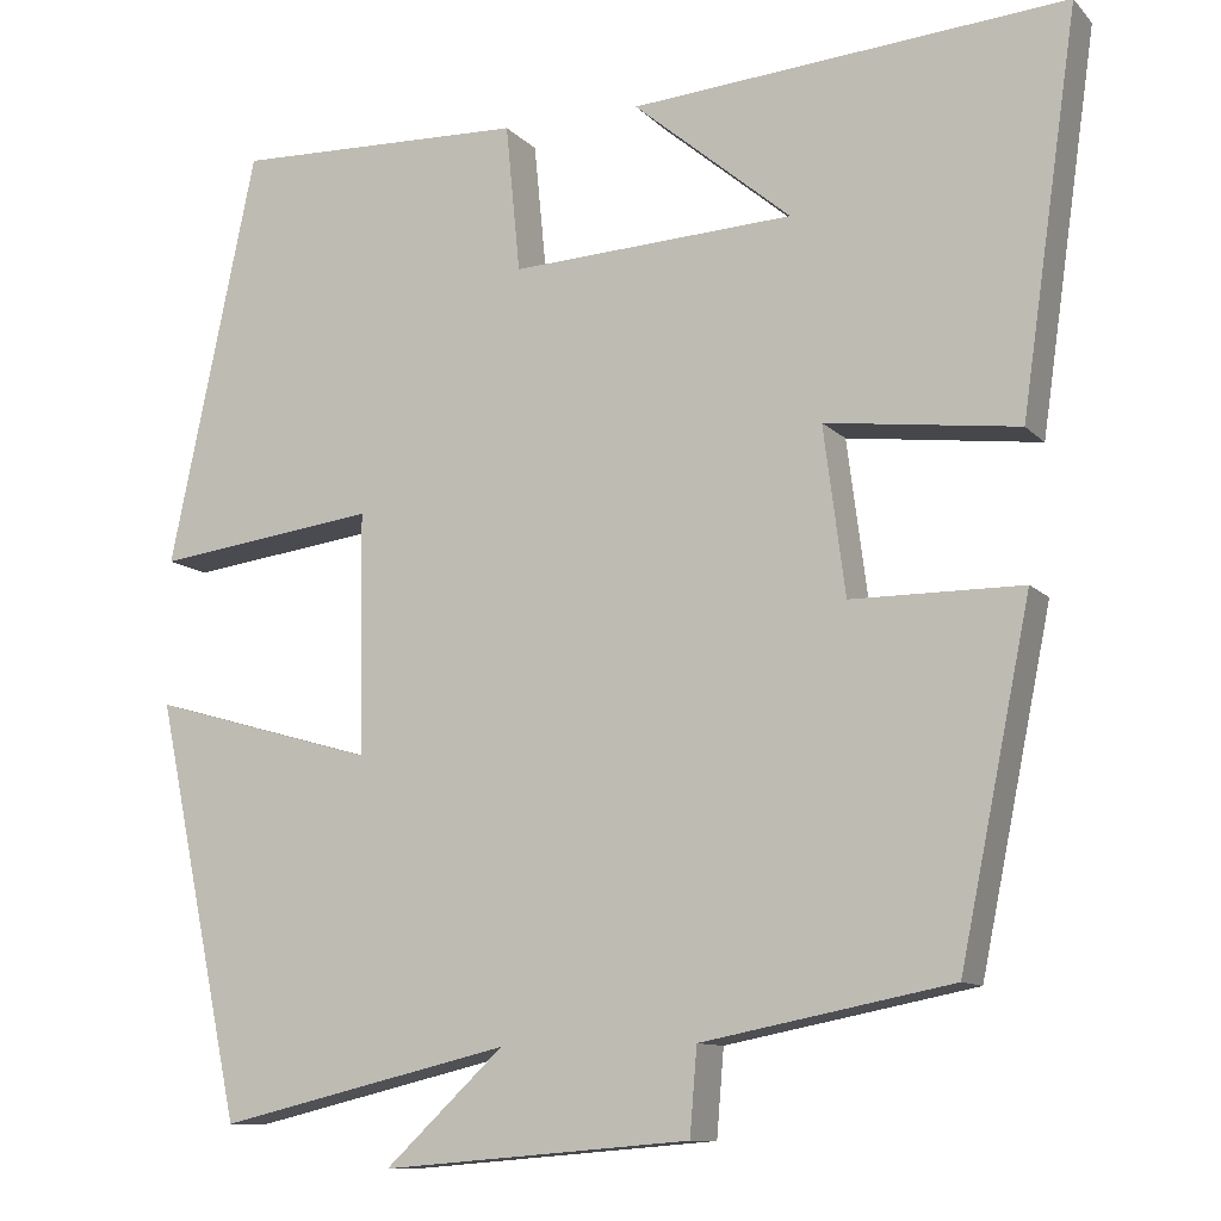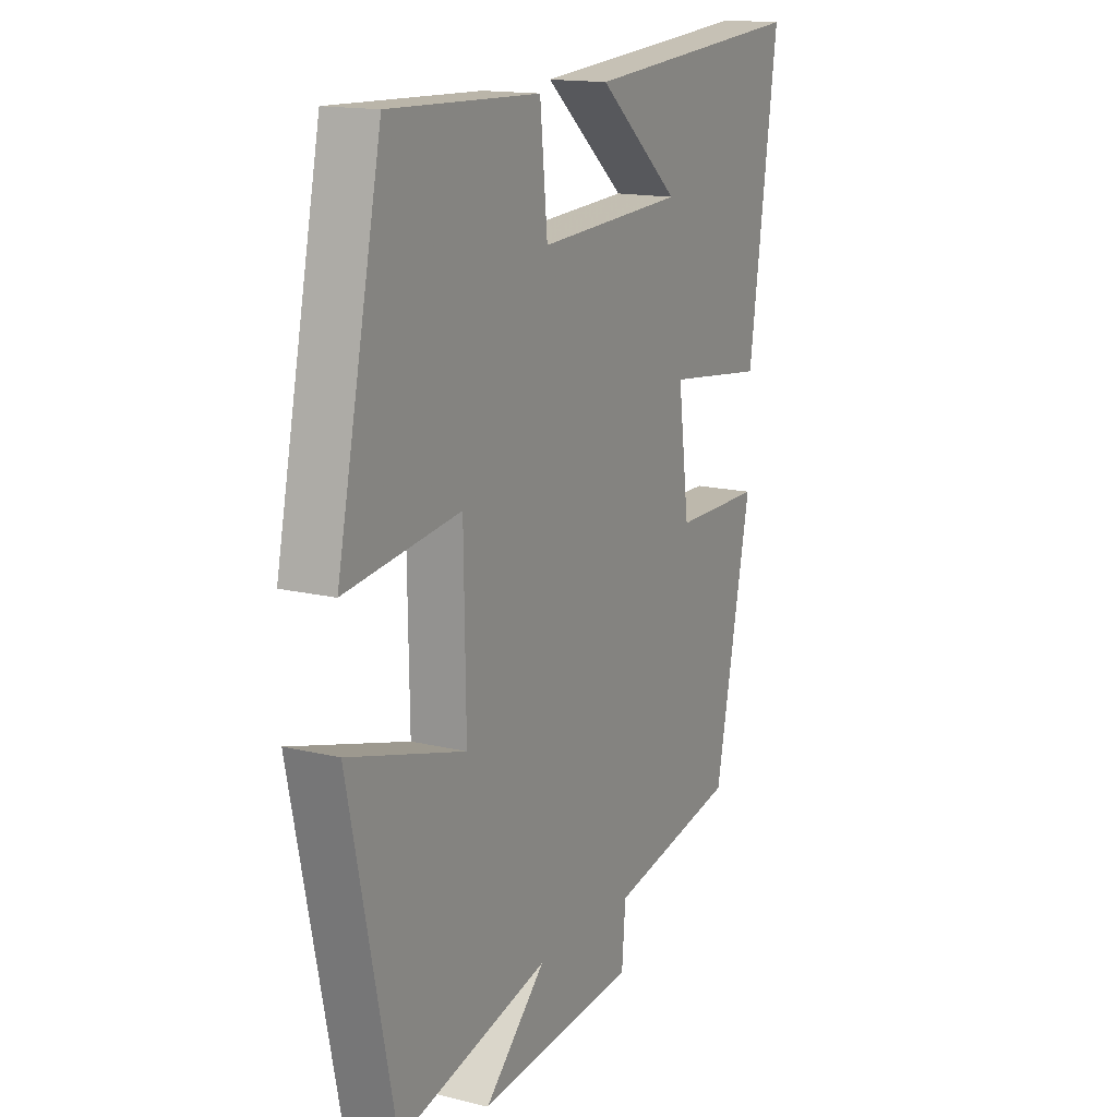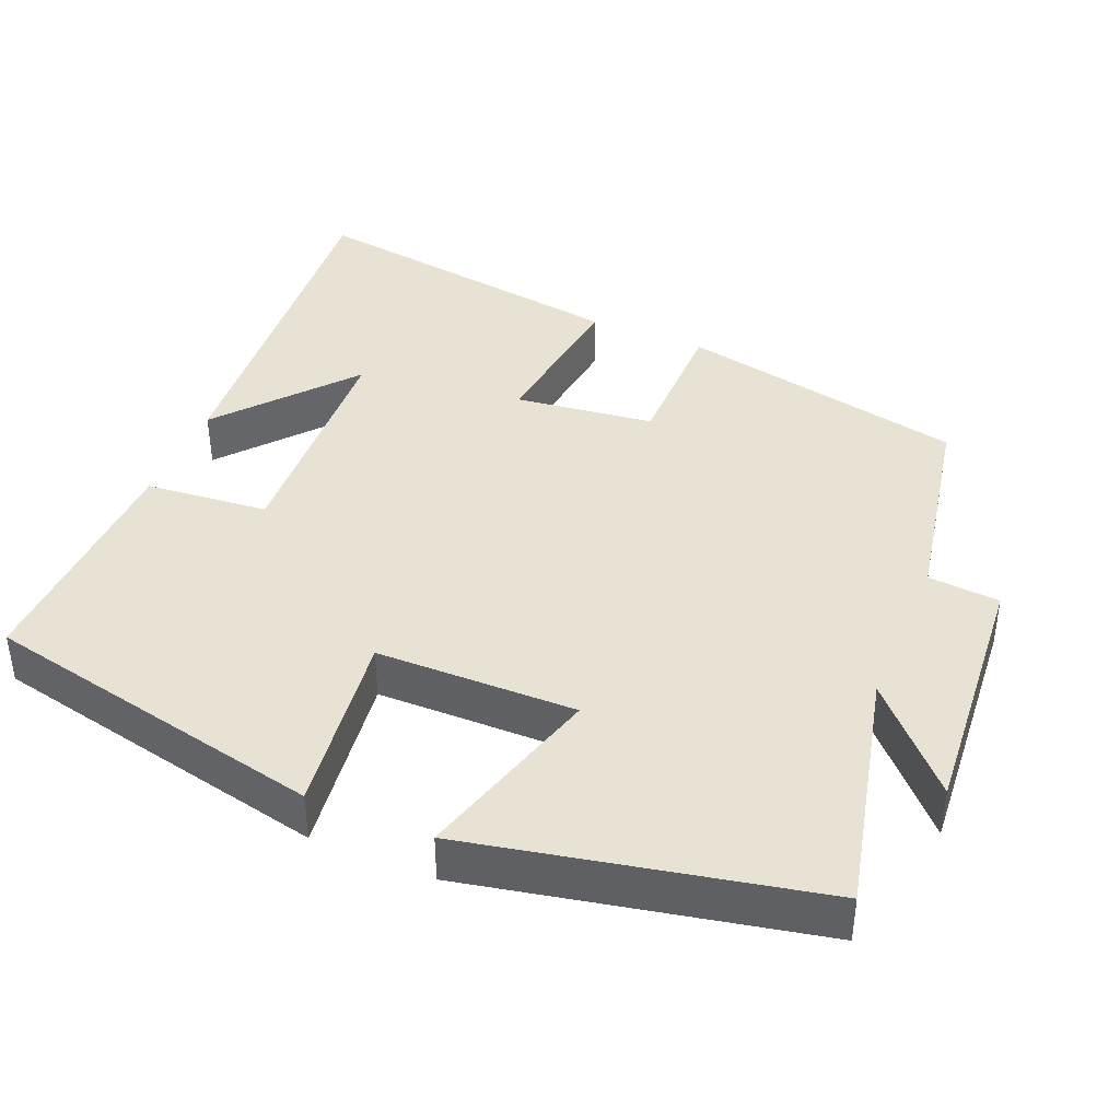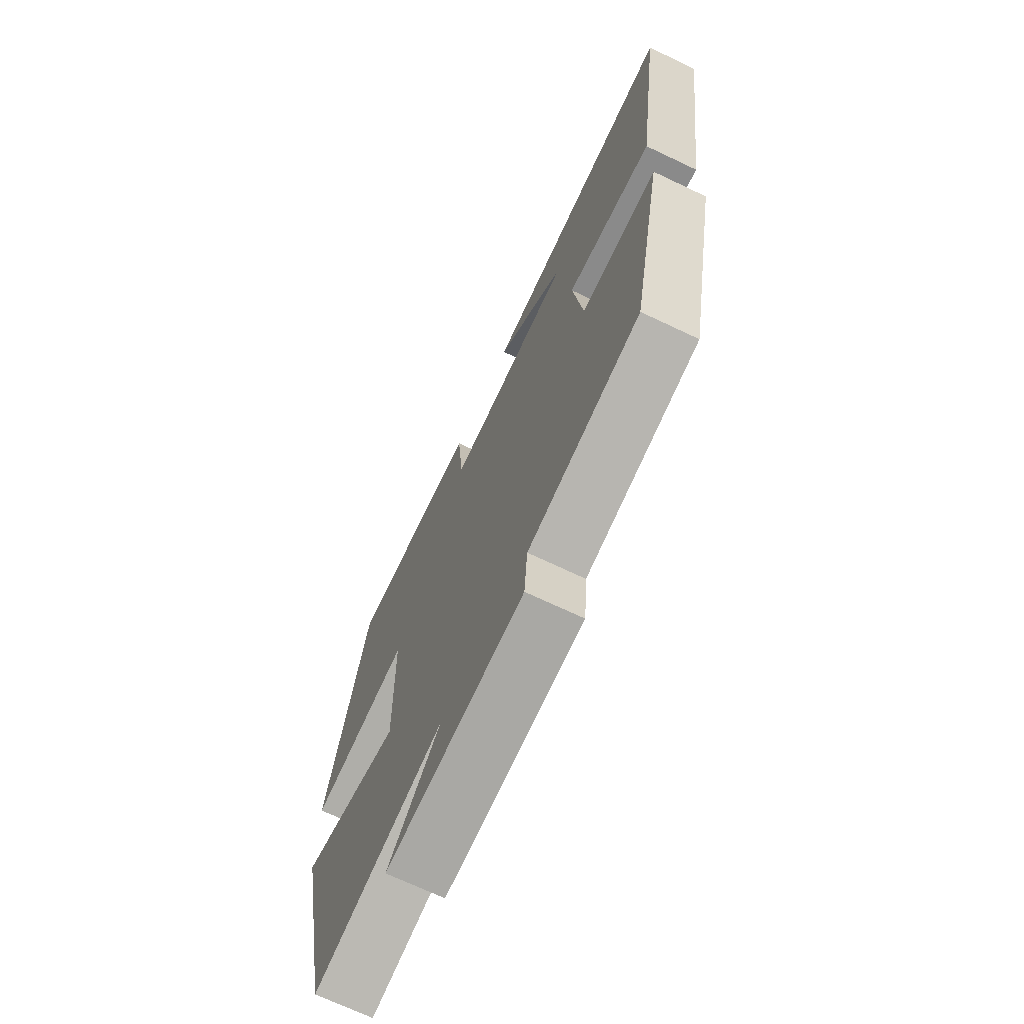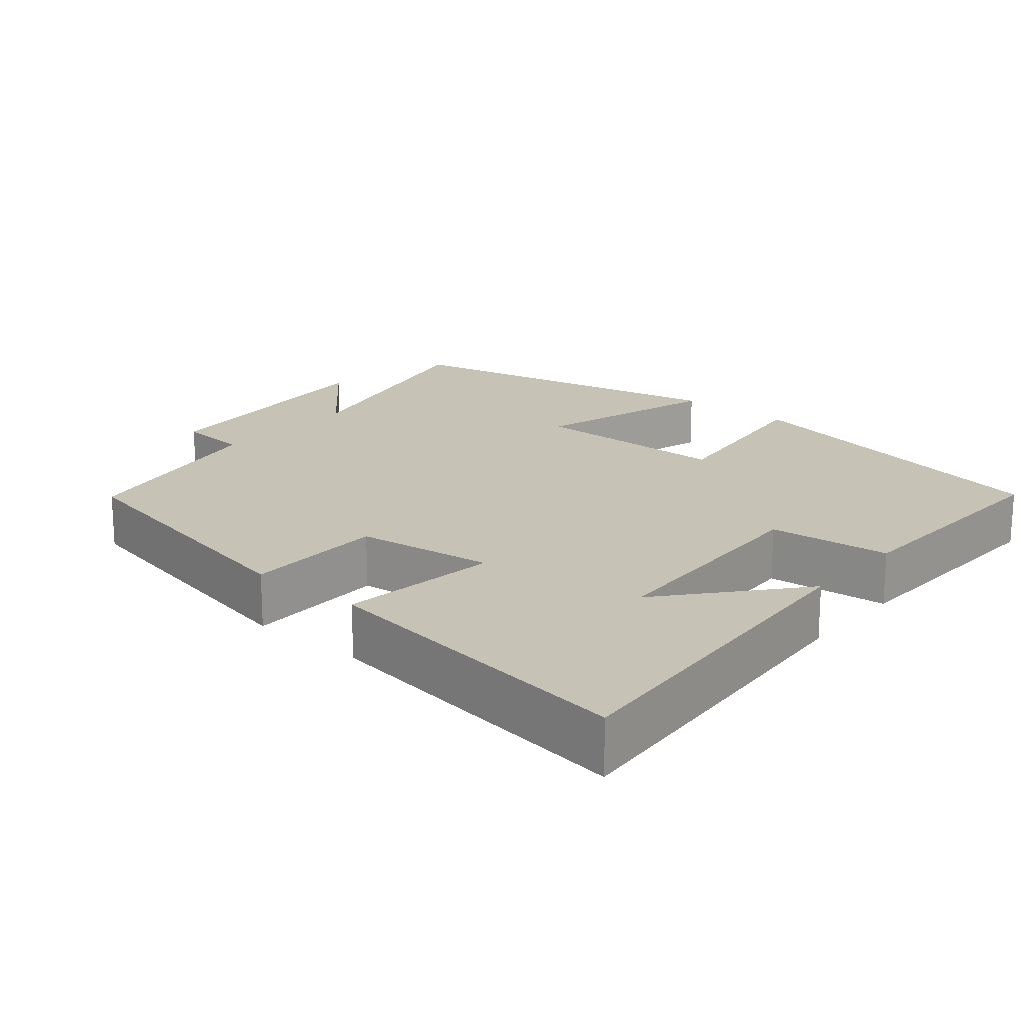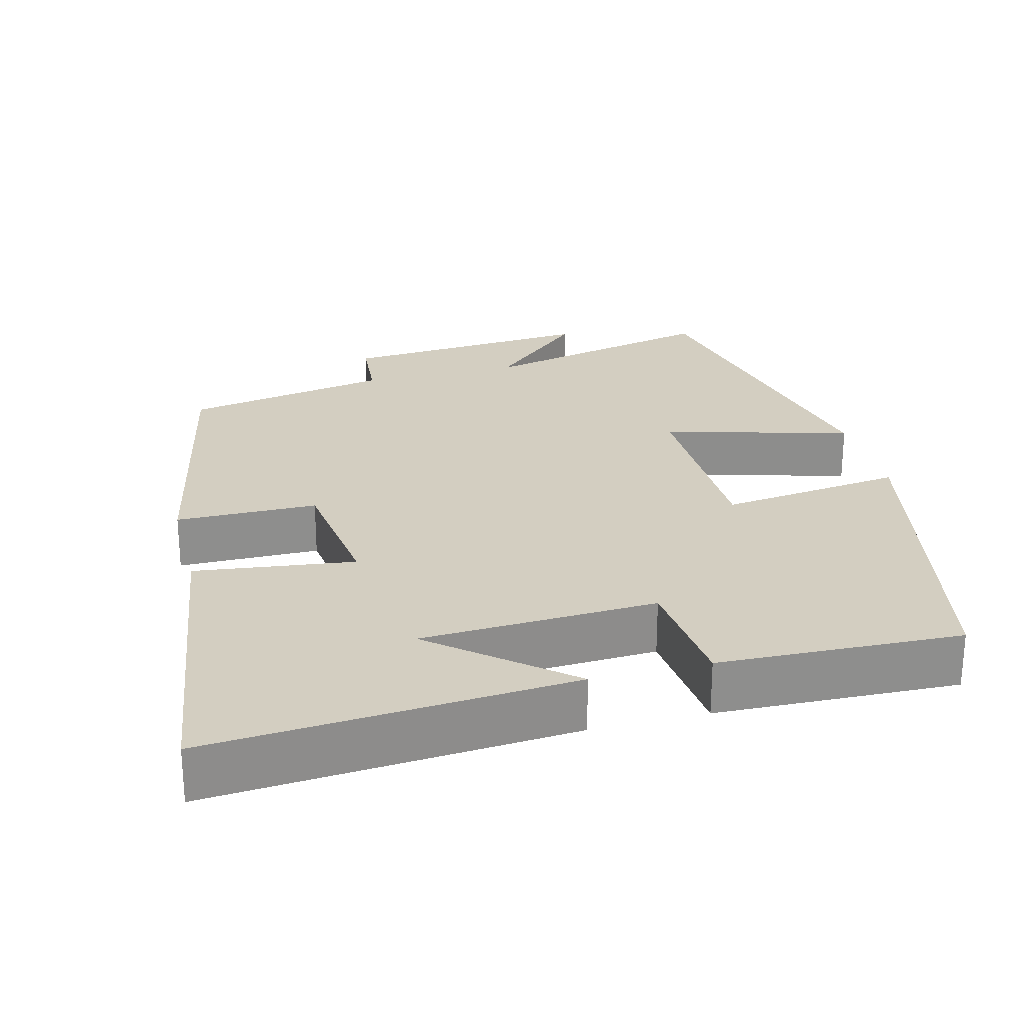
<metadata>
{"format":"obj","ext":"obj","renderer":"f3d","projection":"perspective","resolution":1024,"background":"white","views":[{"elev":-10.8,"azim":-155.2,"up":"+Z"},{"elev":15.2,"azim":117.5,"up":"+Z"},{"elev":40.7,"azim":112.8,"up":"+Y"},{"elev":-70.5,"azim":-115.4,"up":"+Z"},{"elev":18.9,"azim":-49.7,"up":"+Y"},{"elev":25.3,"azim":-14.4,"up":"+Y"}]}
</metadata>
<code>
v 0.403 0.07 -0.577
v 0.077 0.07 -0.5
v 0.209 0.07 -0.624
v -0.135 0.07 -0.596
v -0.143 0.07 -0.5
v -0.421 0.07 -0.446
v -0.5 0.07 -0.061
v -0.31 0.07 -0.06
v -0.286 0.07 0.126
v -0.5 0.07 0.099
v -0.563 0.07 0.538
v -0.078 0.07 0.5
v -0.254 0.07 0.352
v 0.062 0.07 0.336
v 0.078 0.07 0.5
v 0.403 0.07 0.511
v 0.5 0.07 0.05
v 0.253 0.07 0.082
v 0.249 0.07 -0.186
v 0.5 0.07 -0.114
v 0.403 0 -0.577
v 0.077 0 -0.5
v 0.209 0 -0.624
v -0.135 0 -0.596
v -0.143 0 -0.5
v -0.421 0 -0.446
v -0.5 0 -0.061
v -0.31 0 -0.06
v -0.286 0 0.126
v -0.5 0 0.099
v -0.563 0 0.538
v -0.078 0 0.5
v -0.254 0 0.352
v 0.062 0 0.336
v 0.078 0 0.5
v 0.403 0 0.511
v 0.5 0 0.05
v 0.253 0 0.082
v 0.249 0 -0.186
v 0.5 0 -0.114
f 19 20 1 2
f 18 19 2
f 16 17 18
f 15 16 18
f 14 15 18
f 13 14 18 2
f 11 12 13
f 9 10 11 13
f 8 9 13 2
f 7 8 2
f 6 7 2
f 5 6 2
f 2 3 4 5
f 22 21 40 39
f 22 39 38
f 38 37 36
f 38 36 35
f 38 35 34
f 22 38 34 33
f 33 32 31
f 33 31 30 29
f 22 33 29 28
f 22 28 27
f 22 27 26
f 22 26 25
f 25 24 23 22
f 1 21 22 2
f 2 22 23 3
f 3 23 24 4
f 4 24 25 5
f 5 25 26 6
f 6 26 27 7
f 7 27 28 8
f 8 28 29 9
f 9 29 30 10
f 10 30 31 11
f 11 31 32 12
f 12 32 33 13
f 13 33 34 14
f 14 34 35 15
f 15 35 36 16
f 16 36 37 17
f 17 37 38 18
f 18 38 39 19
f 19 39 40 20
f 20 40 21 1

</code>
